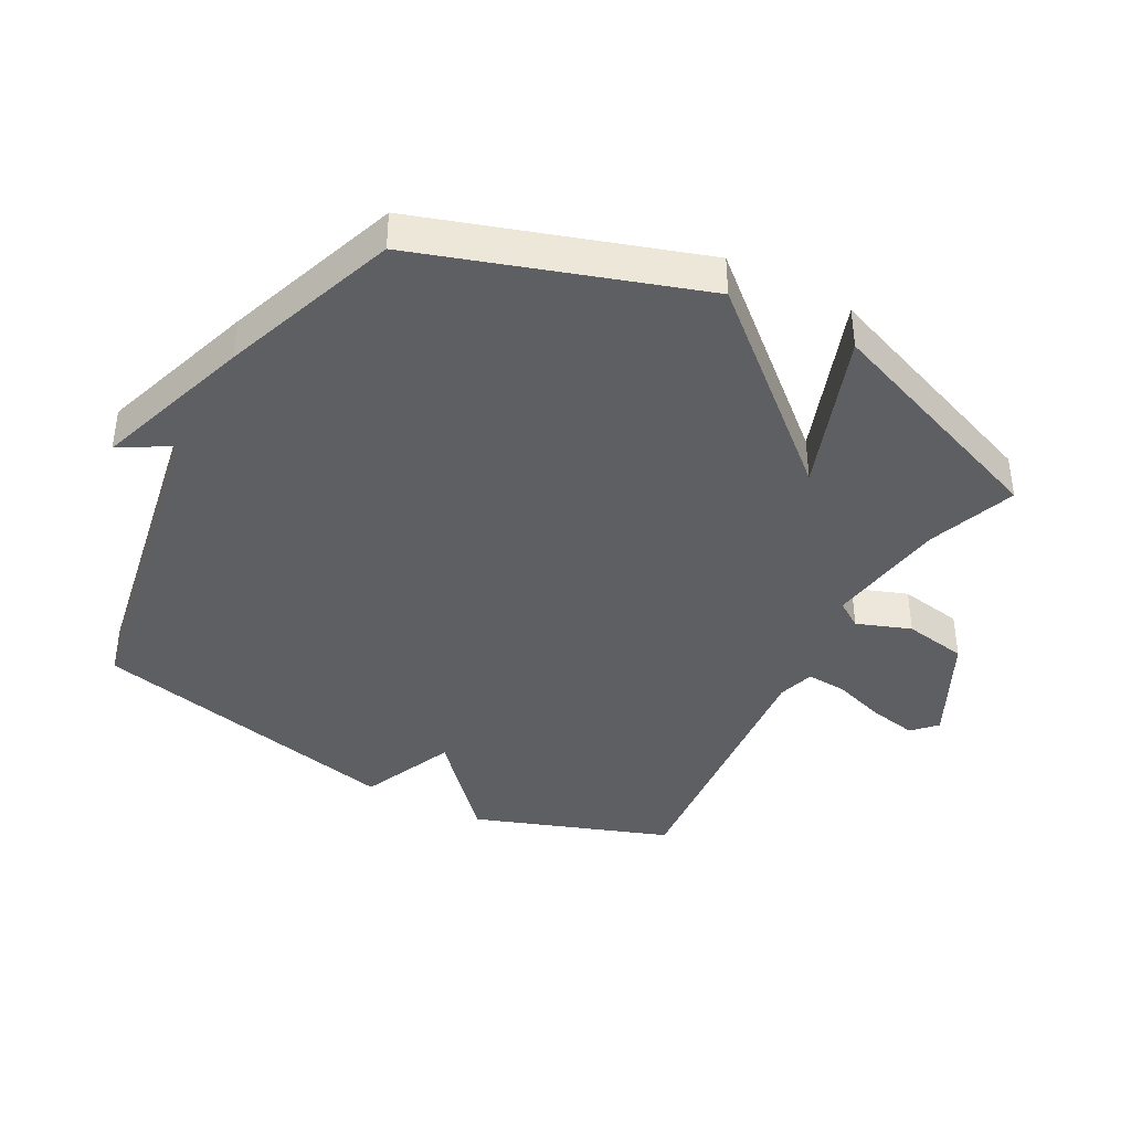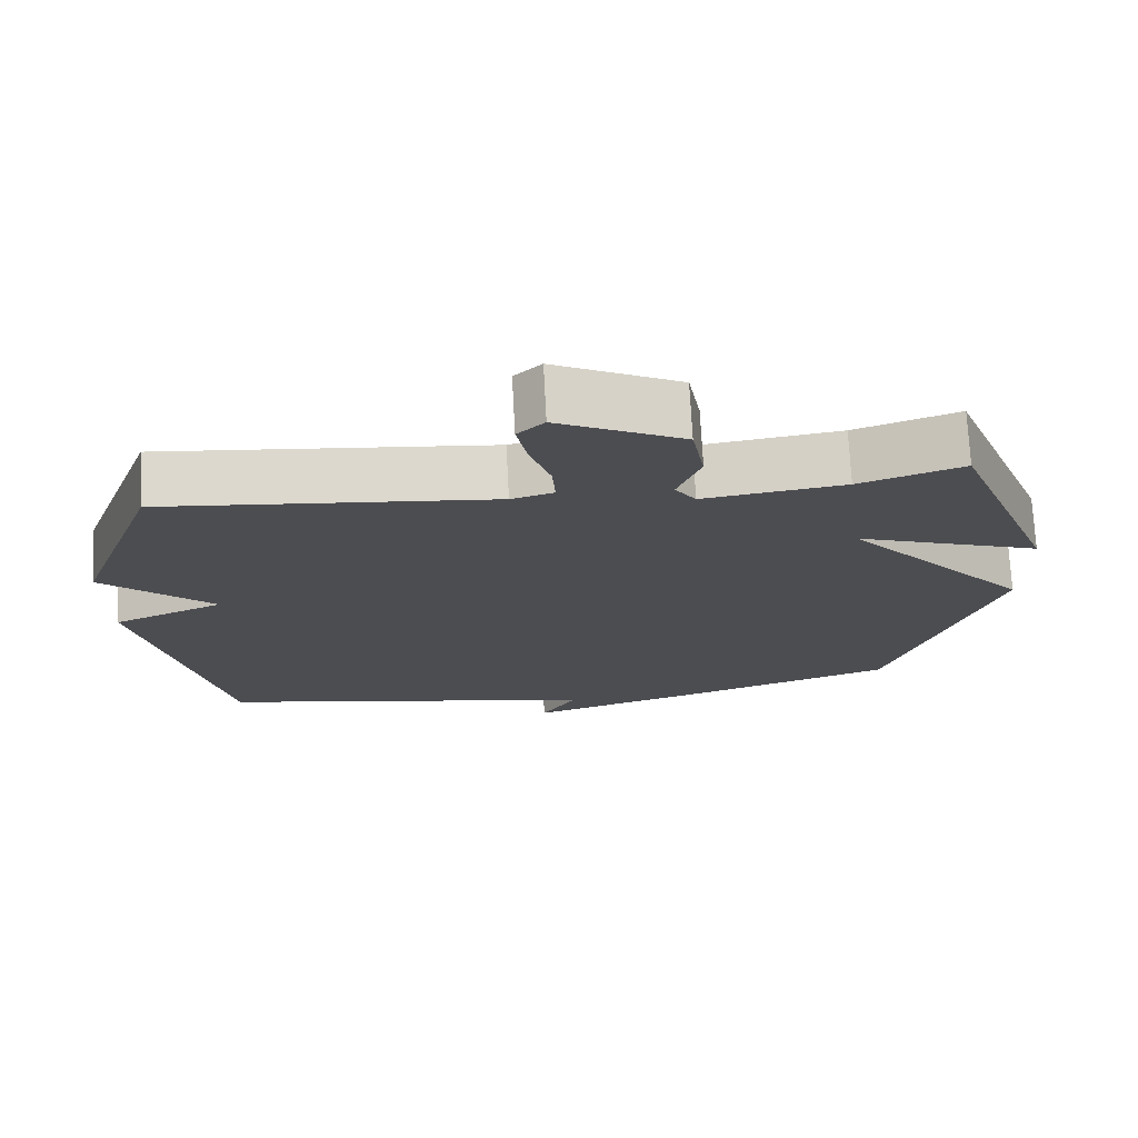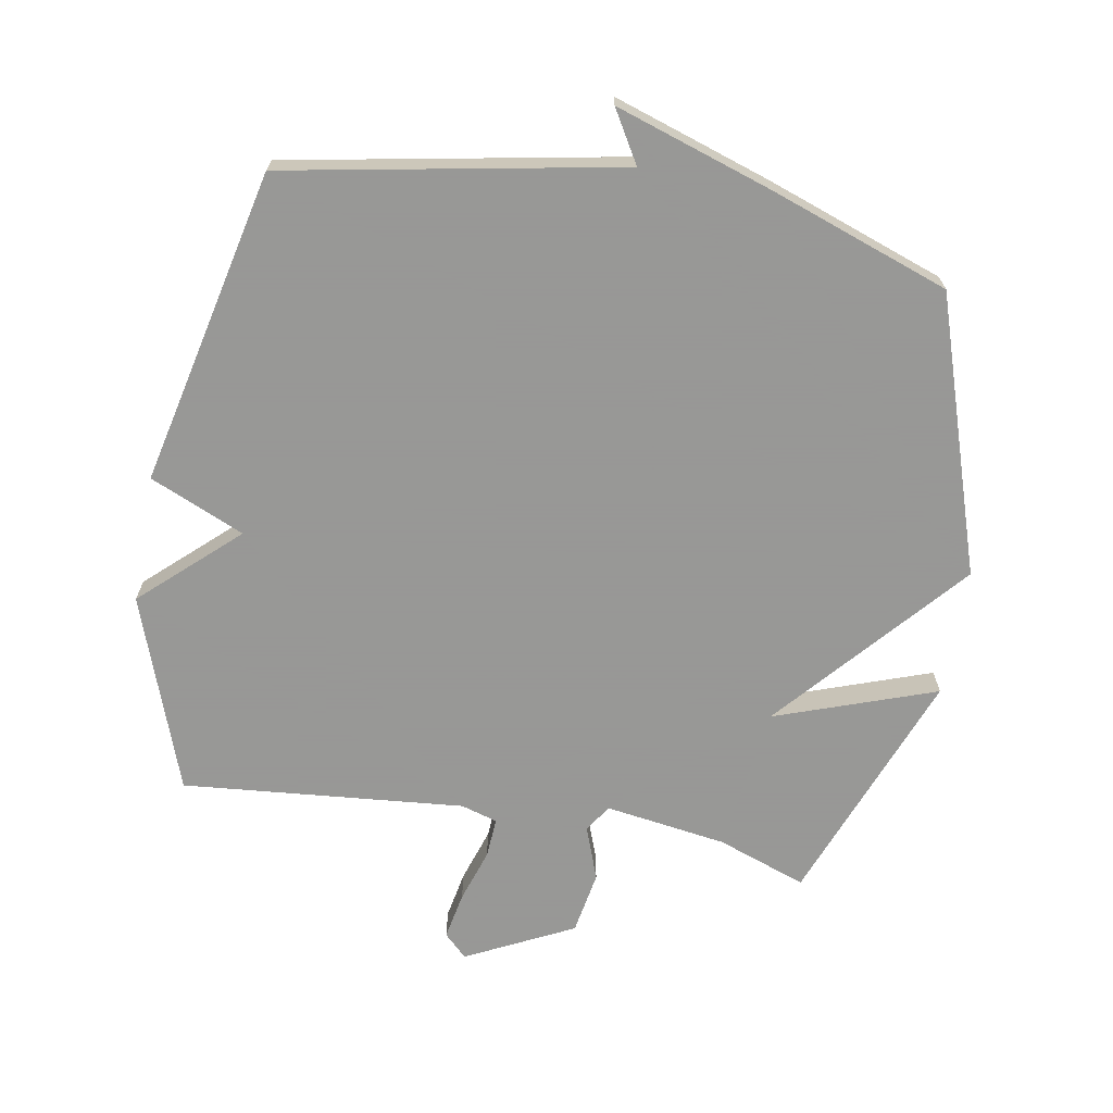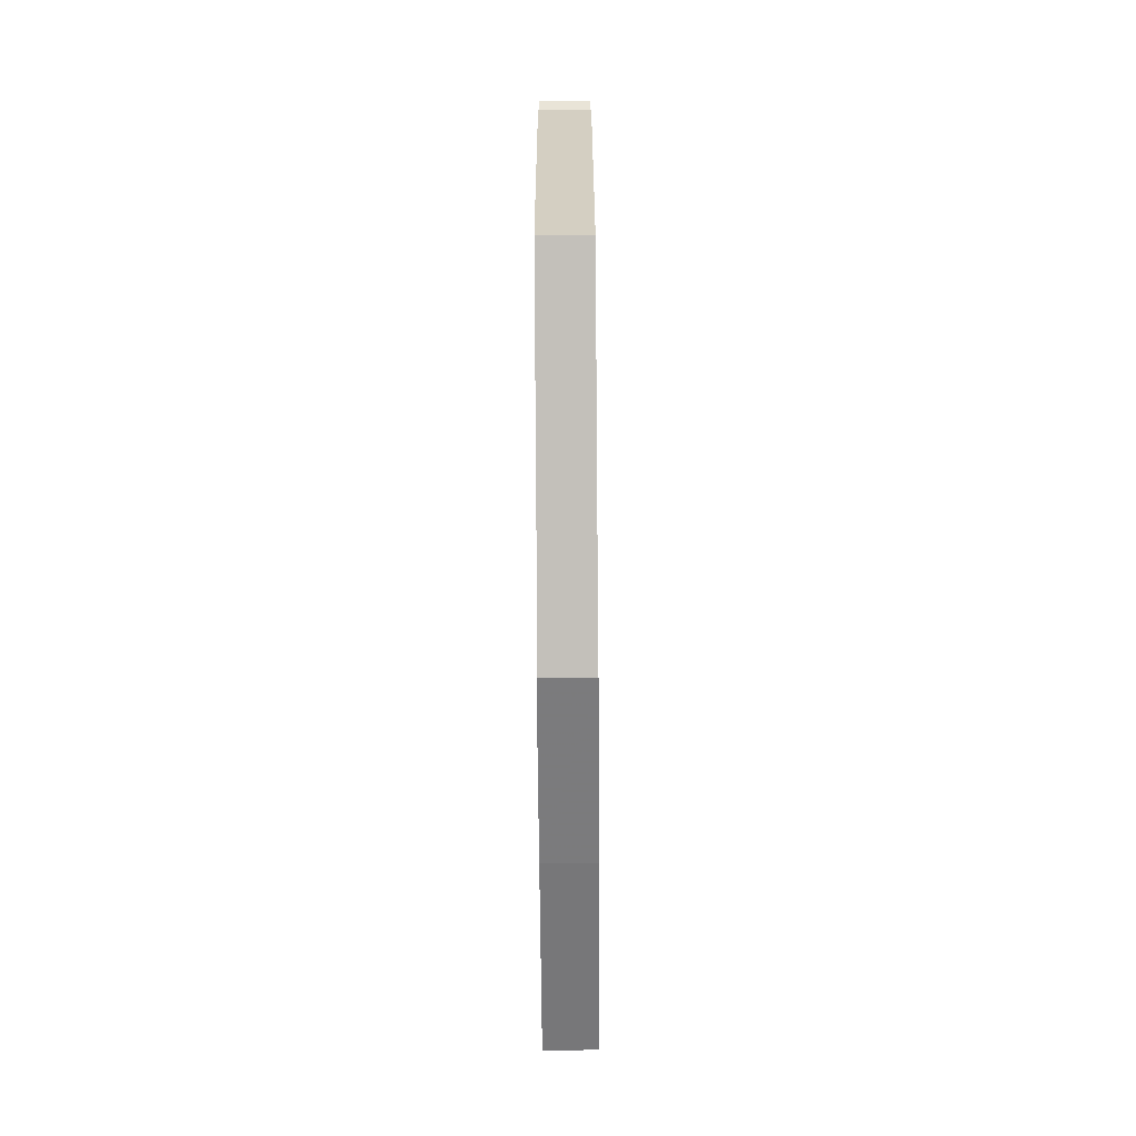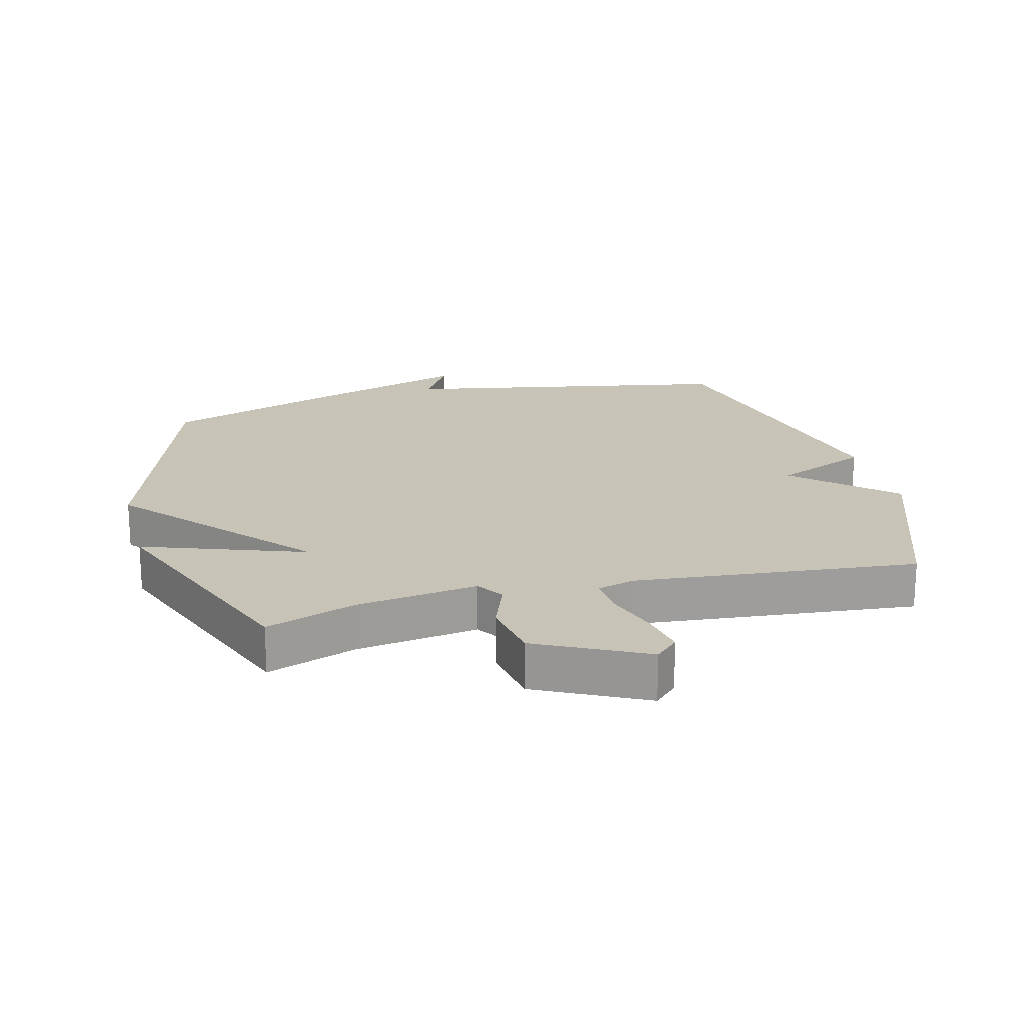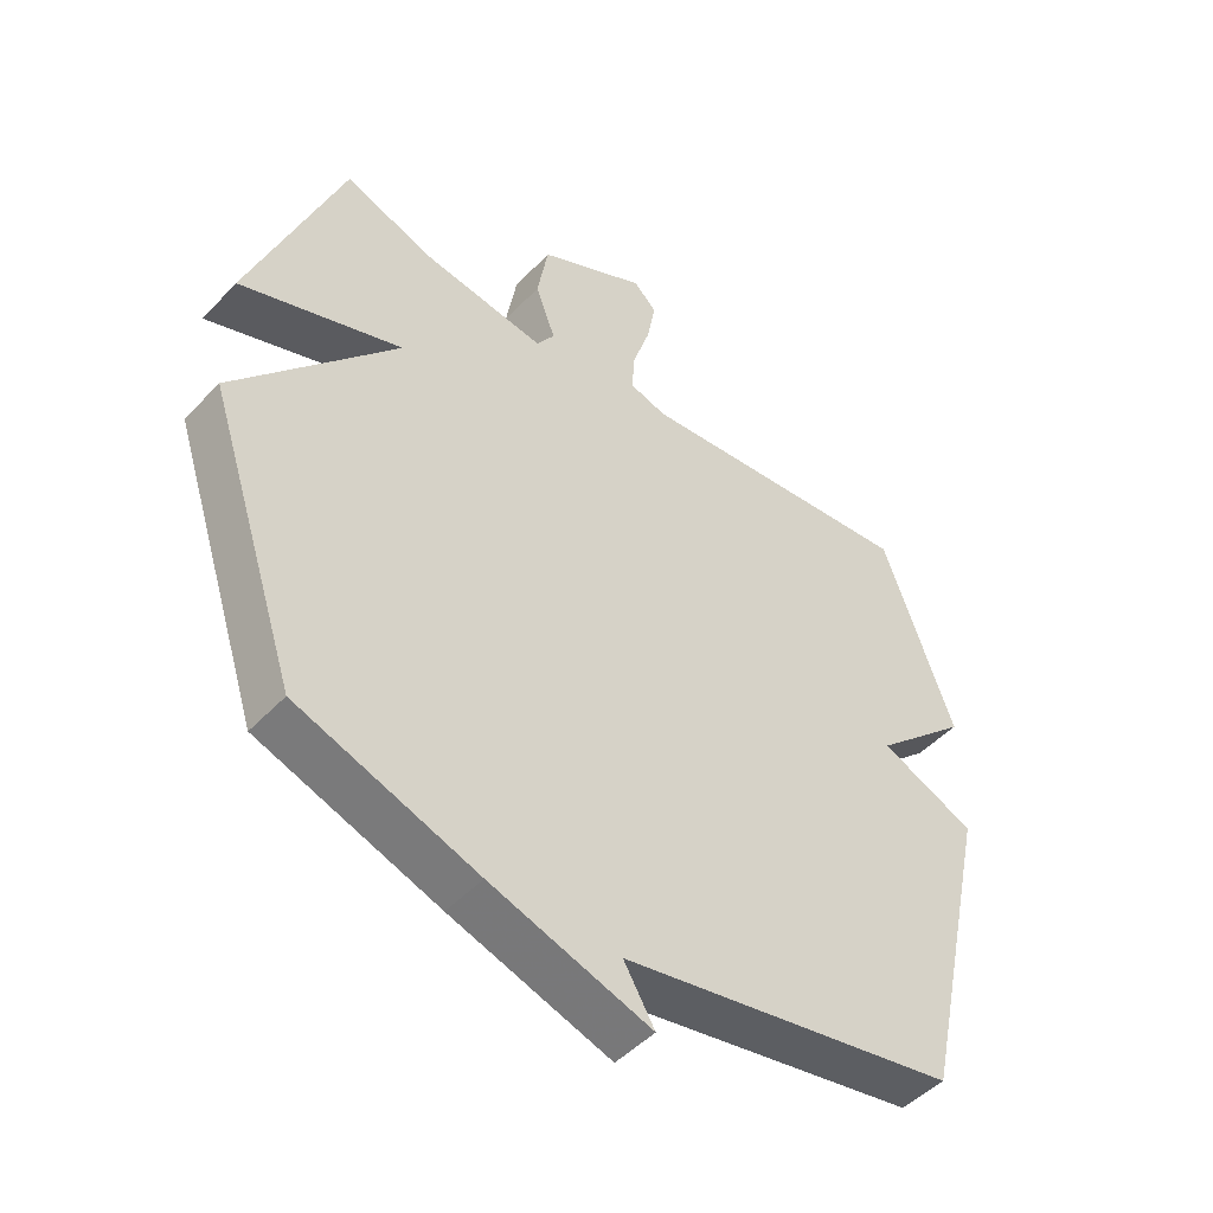
<metadata>
{"format":"obj","ext":"obj","renderer":"f3d","projection":"perspective","resolution":1024,"background":"white","views":[{"elev":-40.1,"azim":-118.5,"up":"+Y"},{"elev":73.6,"azim":177.0,"up":"+Z"},{"elev":-68.4,"azim":169.9,"up":"+Y"},{"elev":-76.6,"azim":90.4,"up":"+Z"},{"elev":19.8,"azim":-14.4,"up":"+Y"},{"elev":-48.1,"azim":-40.8,"up":"+Z"}]}
</metadata>
<code>
v 0.5 0.07 0.5
v 0.61 0.07 0.195
v 0.462 0.07 0.059
v 0.61 0.07 -0.005
v 0.5 0.07 -0.5
v -0.022 0.07 -0.598
v 0.026 0.07 -0.679
v -0.222 0.07 -0.598
v -0.5 0.07 -0.5
v -0.642 0.07 -0.07
v -0.391 0.07 0.219
v -0.642 0.07 0.13
v -0.5 0.07 0.5
v -0.361 0.07 0.45
v -0.171 0.07 0.422
v -0.143 0.07 0.464
v -0.174 0.07 0.548
v -0.157 0.07 0.647
v 0.011 0.07 0.731
v 0.047 0.07 0.696
v 0.033 0.07 0.622
v 0.006 0.07 0.539
v 0.002 0.07 0.476
v 0.059 0.07 0.459
v 0.5 0 0.5
v 0.61 0 0.195
v 0.462 0 0.059
v 0.61 0 -0.005
v 0.5 0 -0.5
v -0.022 0 -0.598
v 0.026 0 -0.679
v -0.222 0 -0.598
v -0.5 0 -0.5
v -0.642 0 -0.07
v -0.391 0 0.219
v -0.642 0 0.13
v -0.5 0 0.5
v -0.361 0 0.45
v -0.171 0 0.422
v -0.143 0 0.464
v -0.174 0 0.548
v -0.157 0 0.647
v 0.011 0 0.731
v 0.047 0 0.696
v 0.033 0 0.622
v 0.006 0 0.539
v 0.002 0 0.476
v 0.059 0 0.459
f 20 21 22
f 19 20 22
f 18 19 22
f 17 18 22
f 16 17 22
f 15 16 22 23
f 11 12 13 14
f 11 14 15
f 15 23 24
f 11 15 24
f 10 11 24
f 8 9 10
f 7 8 10
f 6 7 10
f 5 6 10
f 4 5 10
f 3 4 10
f 3 10 24
f 2 3 24
f 1 2 24
f 46 45 44
f 46 44 43
f 46 43 42
f 46 42 41
f 46 41 40
f 47 46 40 39
f 38 37 36 35
f 39 38 35
f 48 47 39
f 48 39 35
f 48 35 34
f 34 33 32
f 34 32 31
f 34 31 30
f 34 30 29
f 34 29 28
f 34 28 27
f 48 34 27
f 48 27 26
f 48 26 25
f 1 25 26 2
f 2 26 27 3
f 3 27 28 4
f 4 28 29 5
f 5 29 30 6
f 6 30 31 7
f 7 31 32 8
f 8 32 33 9
f 9 33 34 10
f 10 34 35 11
f 11 35 36 12
f 12 36 37 13
f 13 37 38 14
f 14 38 39 15
f 15 39 40 16
f 16 40 41 17
f 17 41 42 18
f 18 42 43 19
f 19 43 44 20
f 20 44 45 21
f 21 45 46 22
f 22 46 47 23
f 23 47 48 24
f 24 48 25 1

</code>
